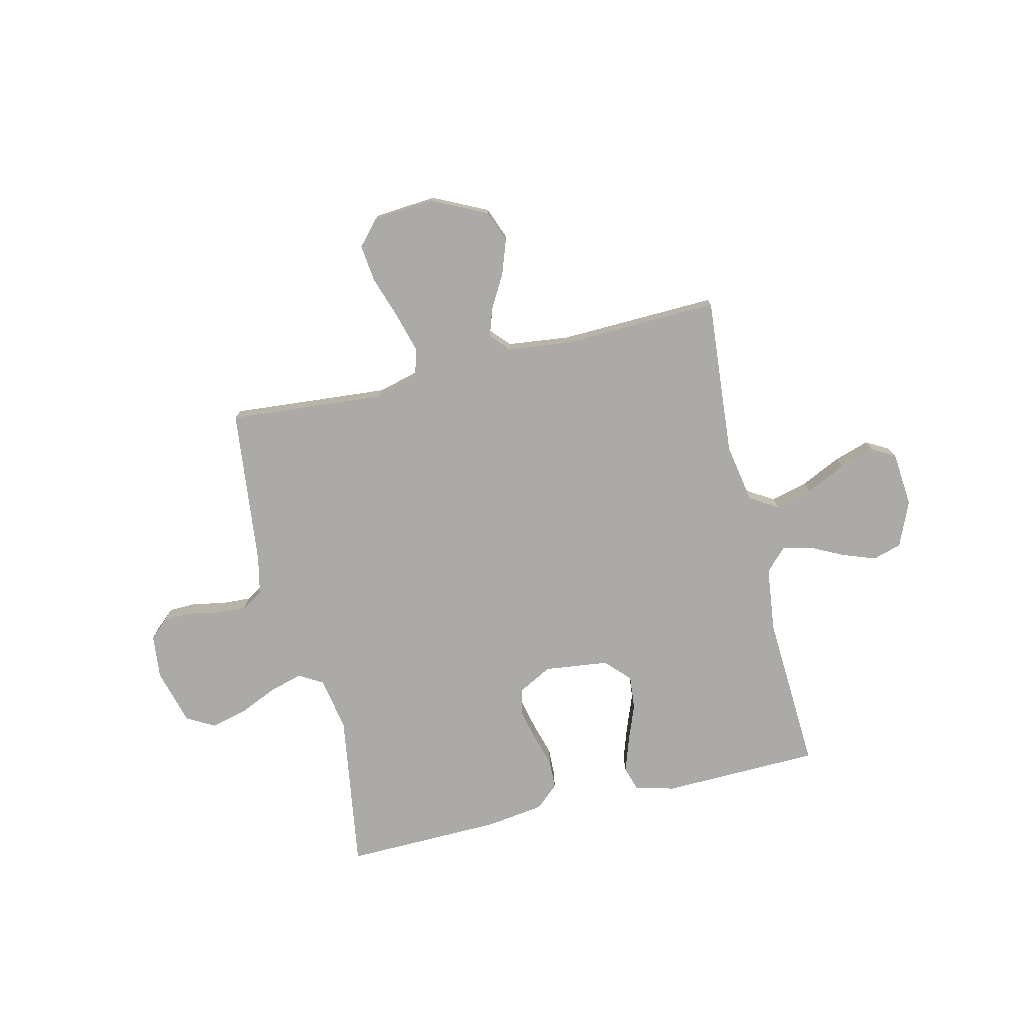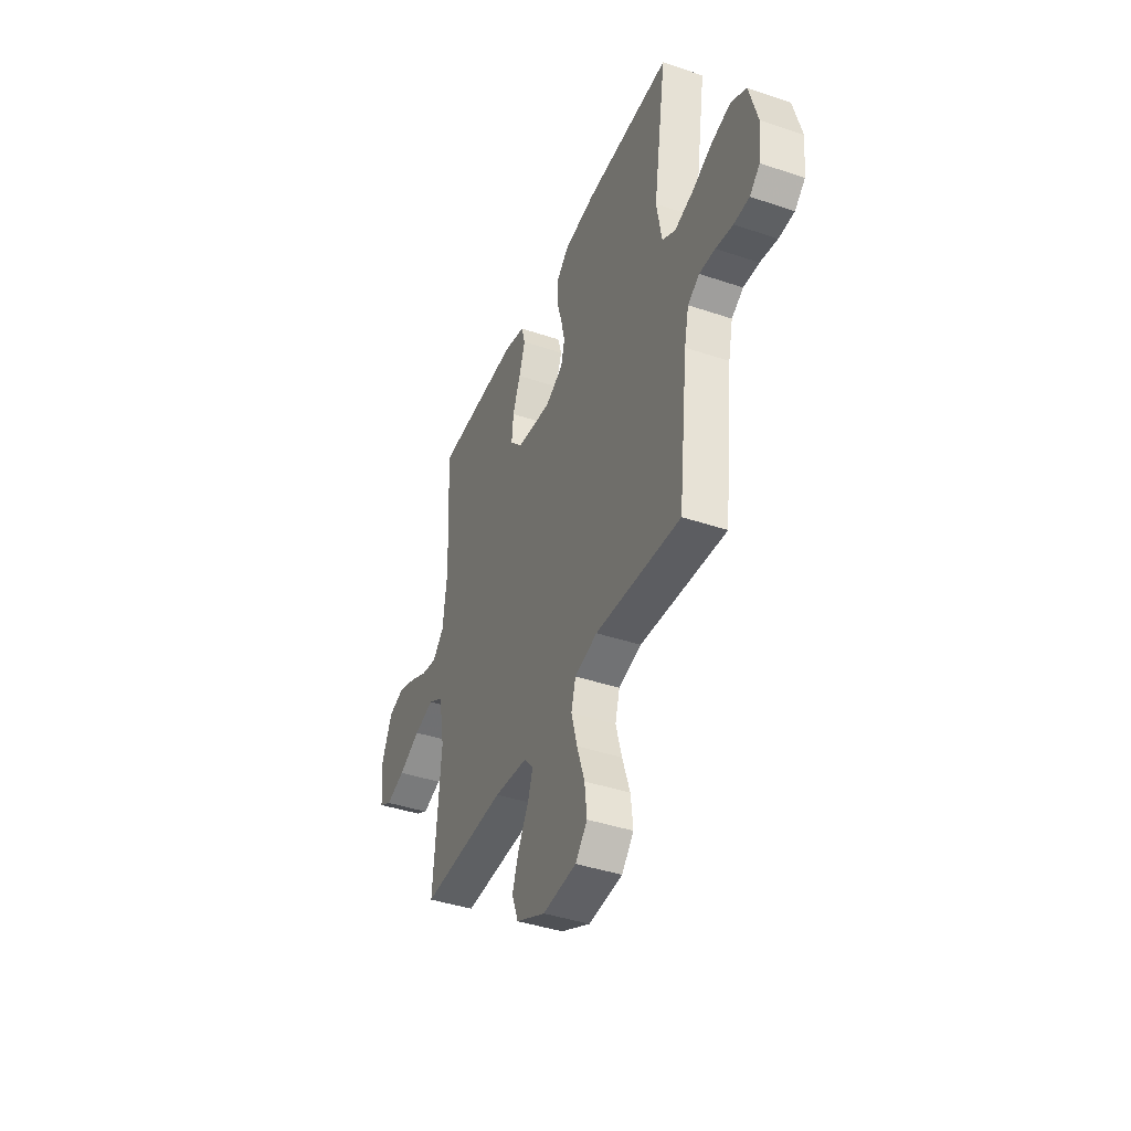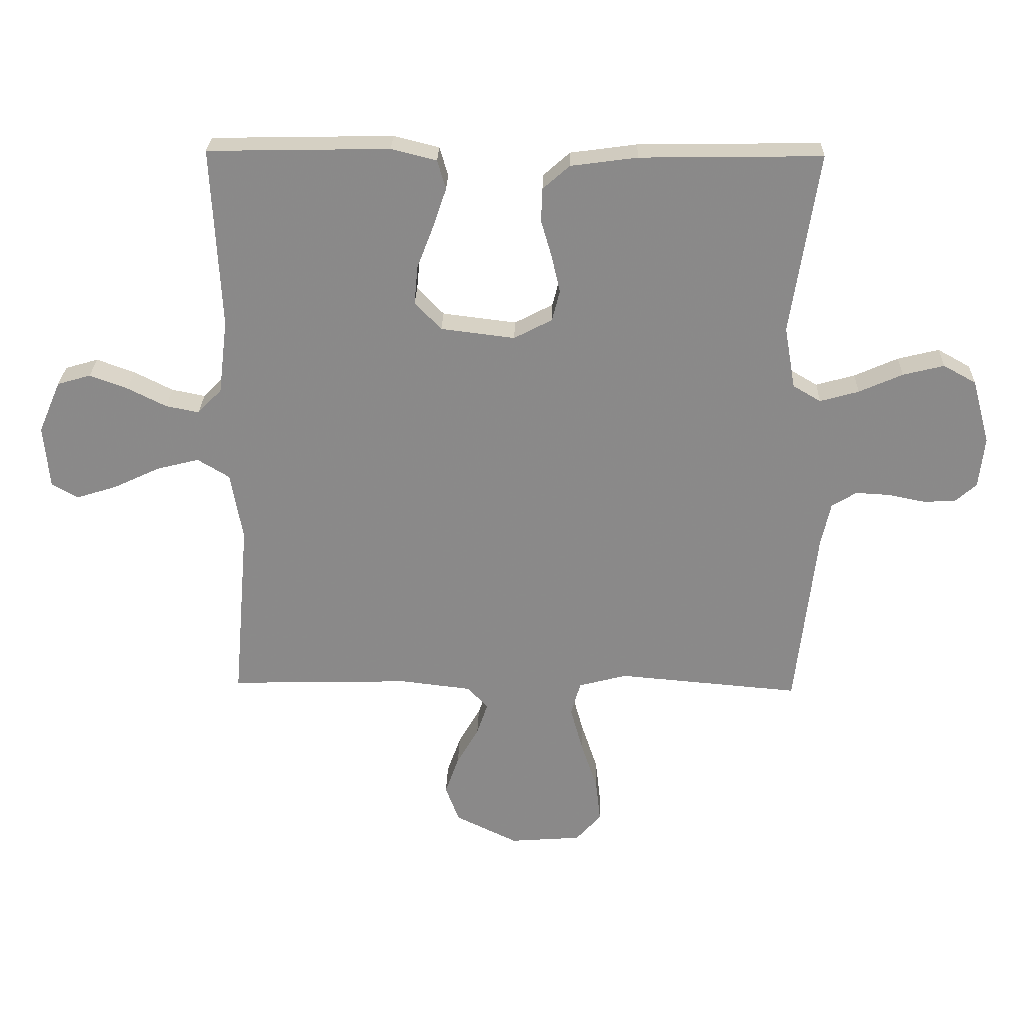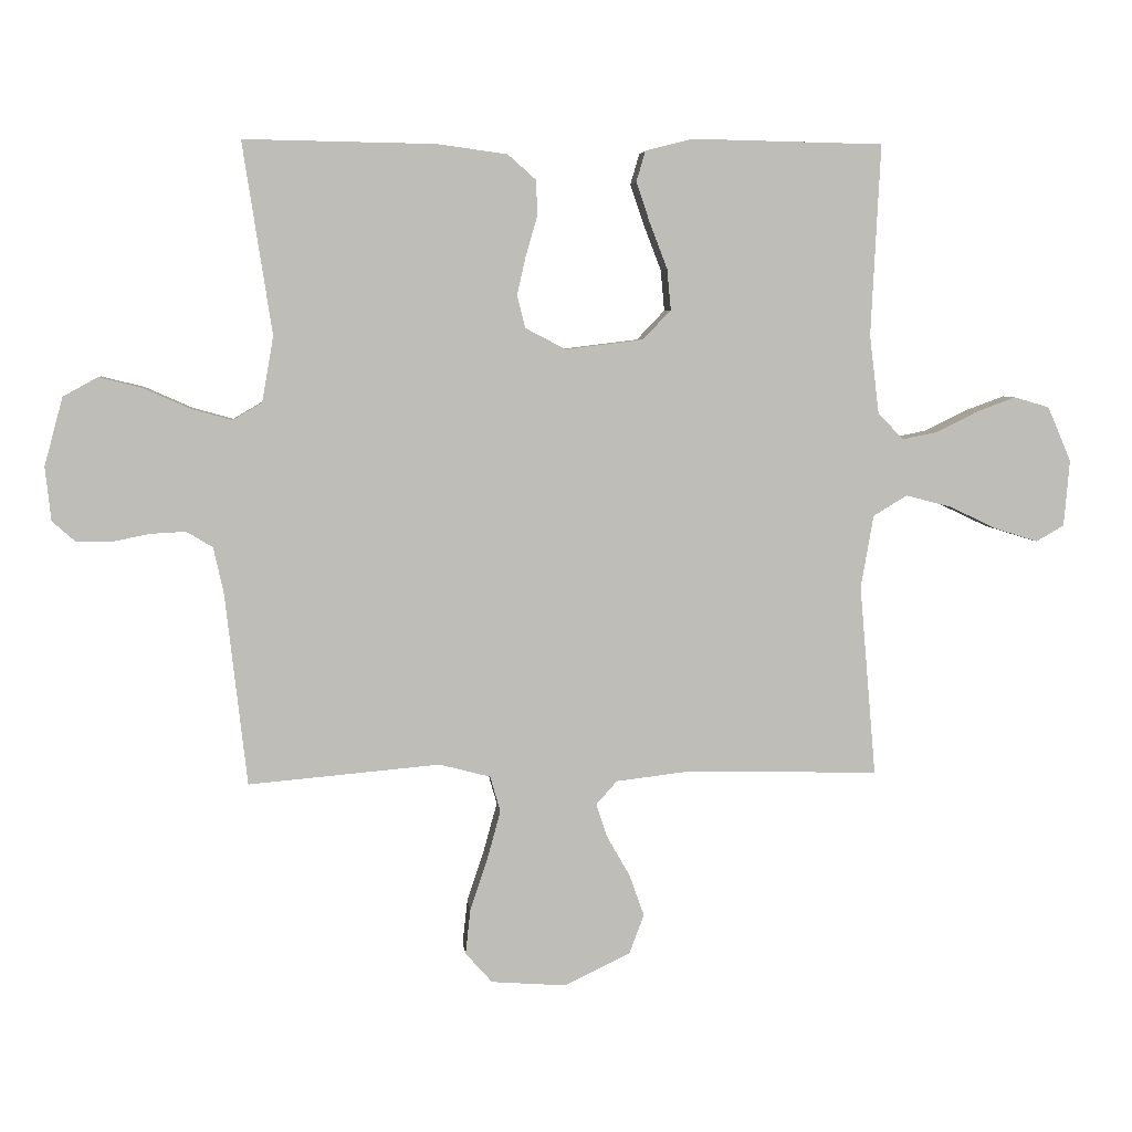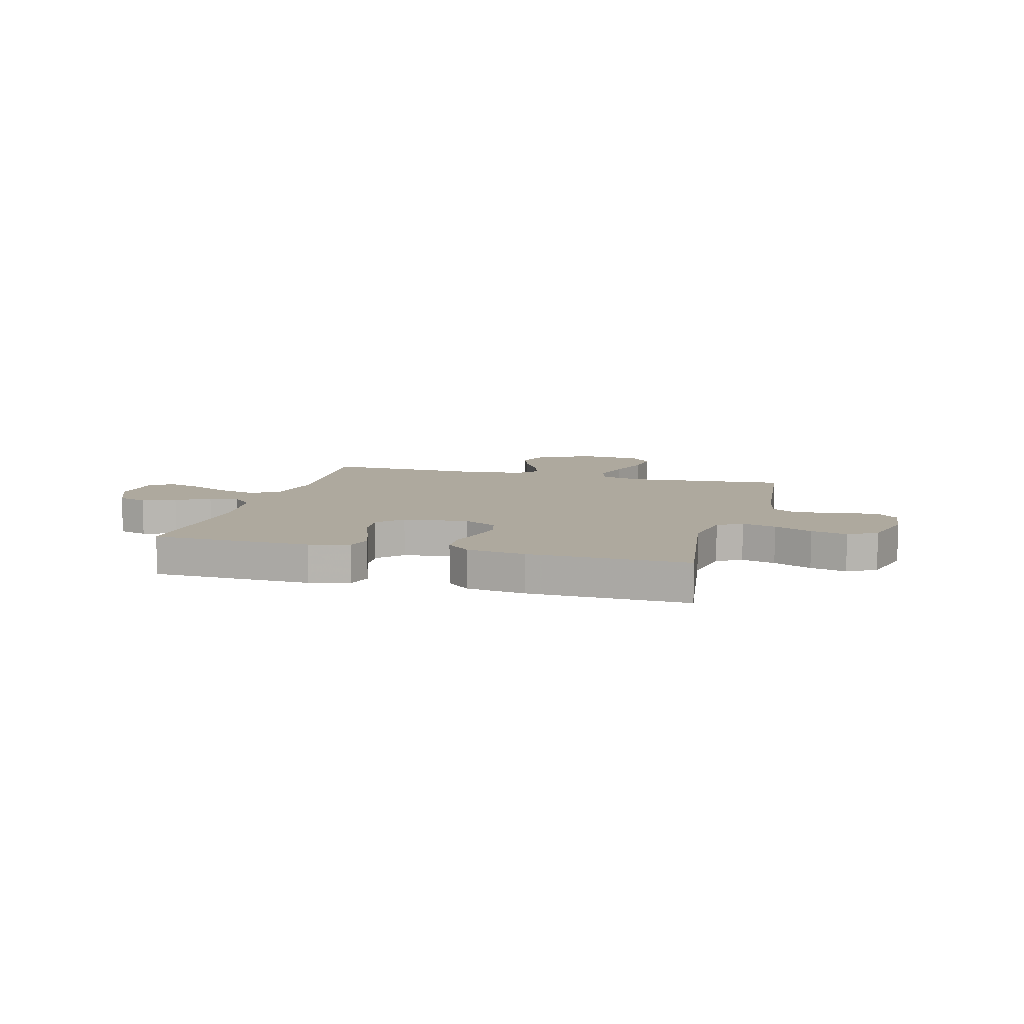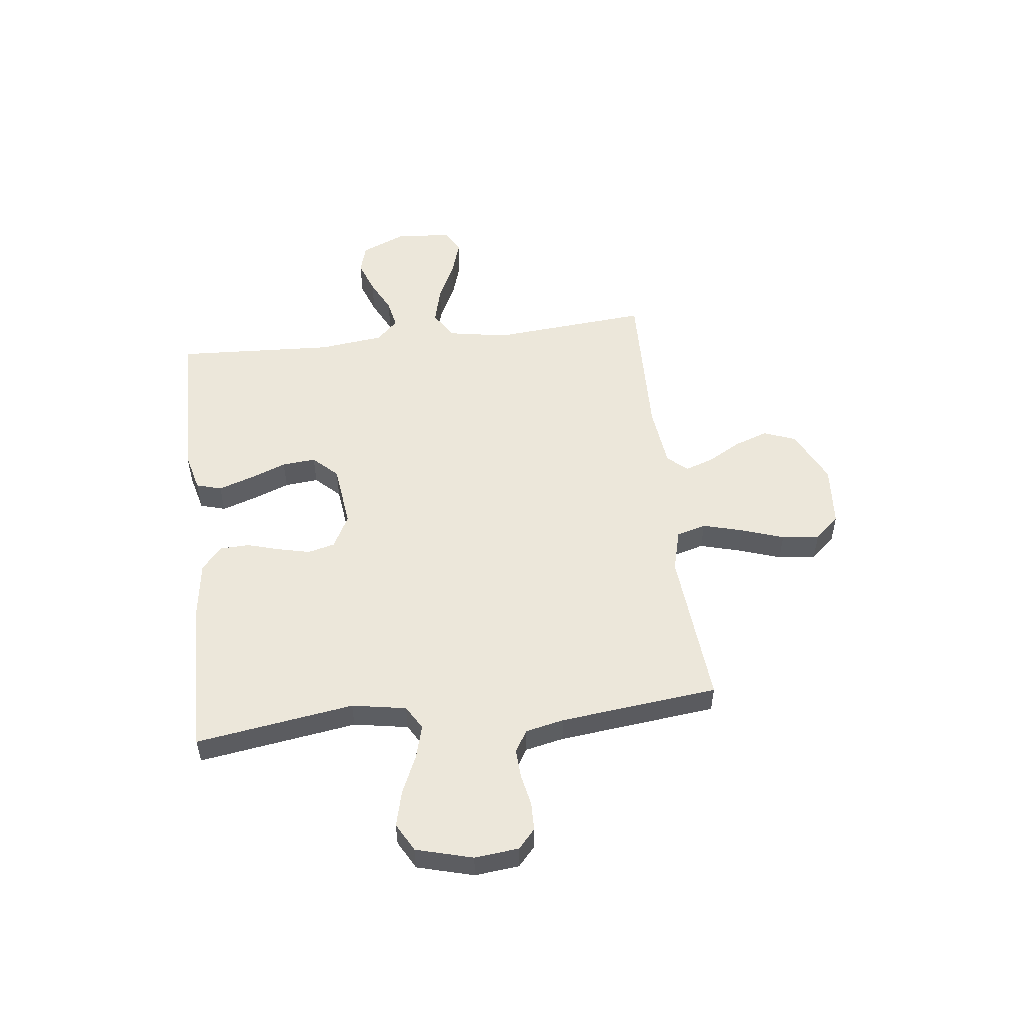
<metadata>
{"format":"obj","ext":"obj","renderer":"f3d","projection":"perspective","resolution":1024,"background":"white","views":[{"elev":-76.1,"azim":-166.5,"up":"+Y"},{"elev":-41.4,"azim":67.8,"up":"+Z"},{"elev":26.5,"azim":1.6,"up":"+Z"},{"elev":5.2,"azim":173.8,"up":"+Z"},{"elev":9.0,"azim":15.4,"up":"+Y"},{"elev":52.5,"azim":83.3,"up":"+Y"}]}
</metadata>
<code>
v -0.5 0.07 -0.5
v -0.474 0.07 -0.2
v -0.494 0.07 -0.086
v -0.547 0.07 -0.054
v -0.618 0.07 -0.072
v -0.694 0.07 -0.108
v -0.761 0.07 -0.129
v -0.805 0.07 -0.104
v -0.814 0.07 0
v -0.777 0.07 0.086
v -0.722 0.07 0.102
v -0.659 0.07 0.079
v -0.595 0.07 0.047
v -0.54 0.07 0.036
v -0.5 0.07 0.077
v -0.485 0.07 0.2
v -0.5 0.07 0.5
v -0.2 0.07 0.506
v -0.125 0.07 0.487
v -0.111 0.07 0.439
v -0.133 0.07 0.374
v -0.16 0.07 0.304
v -0.166 0.07 0.24
v -0.122 0.07 0.194
v 0 0.07 0.179
v 0.063 0.07 0.212
v 0.076 0.07 0.263
v 0.062 0.07 0.324
v 0.044 0.07 0.386
v 0.046 0.07 0.441
v 0.09 0.07 0.48
v 0.2 0.07 0.495
v 0.5 0.07 0.5
v 0.454 0.07 0.2
v 0.472 0.07 0.097
v 0.518 0.07 0.07
v 0.582 0.07 0.088
v 0.654 0.07 0.12
v 0.722 0.07 0.137
v 0.776 0.07 0.107
v 0.805 0.07 0
v 0.796 0.07 -0.084
v 0.76 0.07 -0.116
v 0.706 0.07 -0.117
v 0.646 0.07 -0.105
v 0.591 0.07 -0.102
v 0.55 0.07 -0.127
v 0.534 0.07 -0.2
v 0.5 0.07 -0.5
v 0.2 0.07 -0.474
v 0.12 0.07 -0.495
v 0.104 0.07 -0.551
v 0.125 0.07 -0.627
v 0.152 0.07 -0.708
v 0.16 0.07 -0.779
v 0.118 0.07 -0.826
v 0 0.07 -0.835
v -0.103 0.07 -0.785
v -0.126 0.07 -0.724
v -0.103 0.07 -0.659
v -0.067 0.07 -0.596
v -0.049 0.07 -0.543
v -0.082 0.07 -0.506
v -0.2 0.07 -0.492
v -0.5 0 -0.5
v -0.474 0 -0.2
v -0.494 0 -0.086
v -0.547 0 -0.054
v -0.618 0 -0.072
v -0.694 0 -0.108
v -0.761 0 -0.129
v -0.805 0 -0.104
v -0.814 0 0
v -0.777 0 0.086
v -0.722 0 0.102
v -0.659 0 0.079
v -0.595 0 0.047
v -0.54 0 0.036
v -0.5 0 0.077
v -0.485 0 0.2
v -0.5 0 0.5
v -0.2 0 0.506
v -0.125 0 0.487
v -0.111 0 0.439
v -0.133 0 0.374
v -0.16 0 0.304
v -0.166 0 0.24
v -0.122 0 0.194
v 0 0 0.179
v 0.063 0 0.212
v 0.076 0 0.263
v 0.062 0 0.324
v 0.044 0 0.386
v 0.046 0 0.441
v 0.09 0 0.48
v 0.2 0 0.495
v 0.5 0 0.5
v 0.454 0 0.2
v 0.472 0 0.097
v 0.518 0 0.07
v 0.582 0 0.088
v 0.654 0 0.12
v 0.722 0 0.137
v 0.776 0 0.107
v 0.805 0 0
v 0.796 0 -0.084
v 0.76 0 -0.116
v 0.706 0 -0.117
v 0.646 0 -0.105
v 0.591 0 -0.102
v 0.55 0 -0.127
v 0.534 0 -0.2
v 0.5 0 -0.5
v 0.2 0 -0.474
v 0.12 0 -0.495
v 0.104 0 -0.551
v 0.125 0 -0.627
v 0.152 0 -0.708
v 0.16 0 -0.779
v 0.118 0 -0.826
v 0 0 -0.835
v -0.103 0 -0.785
v -0.126 0 -0.724
v -0.103 0 -0.659
v -0.067 0 -0.596
v -0.049 0 -0.543
v -0.082 0 -0.506
v -0.2 0 -0.492
f 58 59 60 61
f 58 61 62
f 57 58 62
f 56 57 62
f 53 54 55 56
f 52 53 56 62
f 51 52 62 63
f 48 49 50
f 47 48 50 51
f 42 43 44 45
f 42 45 46
f 41 42 46
f 40 41 46
f 37 38 39 40
f 36 37 40 46
f 35 36 46 47
f 31 32 33 34
f 31 34 35
f 28 29 30 31
f 27 28 31 35
f 26 27 35 47
f 19 20 21 22
f 17 18 19 22
f 16 17 22 23
f 15 16 23 24
f 10 11 12 13
f 8 9 10 13
f 8 13 14
f 5 6 7 8
f 4 5 8 14
f 3 4 14 15
f 64 1 2
f 25 26 47 51
f 25 51 63 64
f 15 24 25 64
f 2 3 15 64
f 125 124 123 122
f 126 125 122
f 126 122 121
f 126 121 120
f 120 119 118 117
f 126 120 117 116
f 127 126 116 115
f 114 113 112
f 115 114 112 111
f 109 108 107 106
f 110 109 106
f 110 106 105
f 110 105 104
f 104 103 102 101
f 110 104 101 100
f 111 110 100 99
f 98 97 96 95
f 99 98 95
f 95 94 93 92
f 99 95 92 91
f 111 99 91 90
f 86 85 84 83
f 86 83 82 81
f 87 86 81 80
f 88 87 80 79
f 77 76 75 74
f 77 74 73 72
f 78 77 72
f 72 71 70 69
f 78 72 69 68
f 79 78 68 67
f 66 65 128
f 115 111 90 89
f 128 127 115 89
f 128 89 88 79
f 128 79 67 66
f 1 65 66 2
f 2 66 67 3
f 3 67 68 4
f 4 68 69 5
f 5 69 70 6
f 6 70 71 7
f 7 71 72 8
f 8 72 73 9
f 9 73 74 10
f 10 74 75 11
f 11 75 76 12
f 12 76 77 13
f 13 77 78 14
f 14 78 79 15
f 15 79 80 16
f 16 80 81 17
f 17 81 82 18
f 18 82 83 19
f 19 83 84 20
f 20 84 85 21
f 21 85 86 22
f 22 86 87 23
f 23 87 88 24
f 24 88 89 25
f 25 89 90 26
f 26 90 91 27
f 27 91 92 28
f 28 92 93 29
f 29 93 94 30
f 30 94 95 31
f 31 95 96 32
f 32 96 97 33
f 33 97 98 34
f 34 98 99 35
f 35 99 100 36
f 36 100 101 37
f 37 101 102 38
f 38 102 103 39
f 39 103 104 40
f 40 104 105 41
f 41 105 106 42
f 42 106 107 43
f 43 107 108 44
f 44 108 109 45
f 45 109 110 46
f 46 110 111 47
f 47 111 112 48
f 48 112 113 49
f 49 113 114 50
f 50 114 115 51
f 51 115 116 52
f 52 116 117 53
f 53 117 118 54
f 54 118 119 55
f 55 119 120 56
f 56 120 121 57
f 57 121 122 58
f 58 122 123 59
f 59 123 124 60
f 60 124 125 61
f 61 125 126 62
f 62 126 127 63
f 63 127 128 64
f 64 128 65 1

</code>
